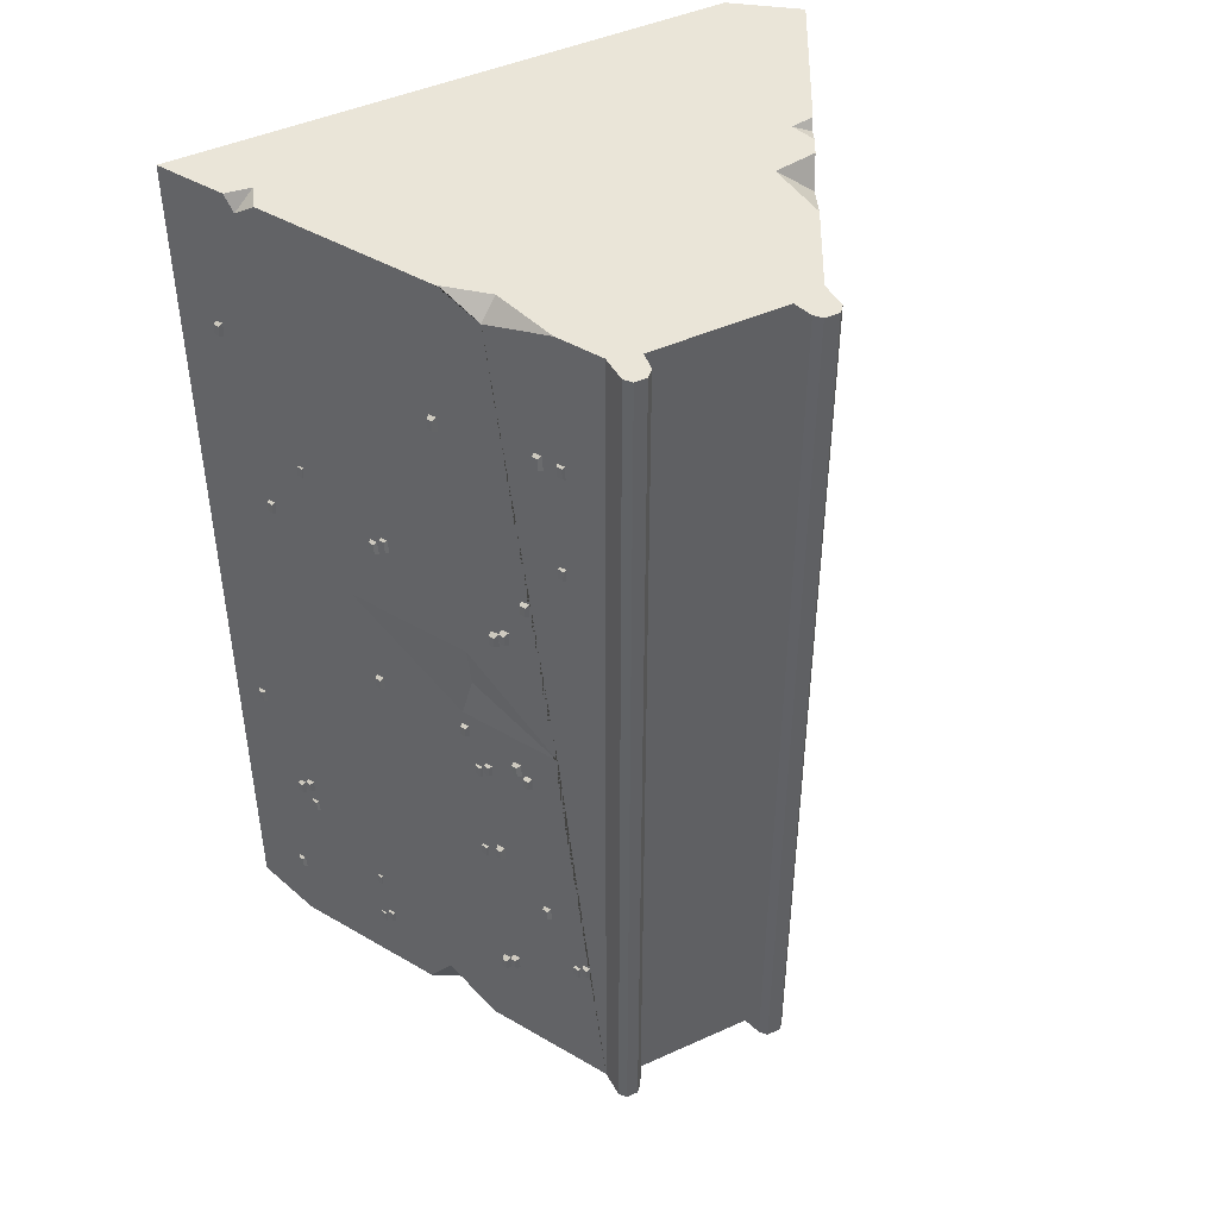
<metadata>
{"format":"obj","ext":"obj","renderer":"f3d","projection":"perspective","resolution":1024,"background":"white","views":[{"elev":45.4,"azim":152.5,"up":"+Z"}]}
</metadata>
<code>
v -2.302 9.373 11.18
v 2.302 9.373 11.18
v -2.302 9.373 -11.51
v 2.302 9.373 -11.51
v -7.405 0 -10.9
v 6.368 0 -11.51
v 7.405 0 11.18
v -5.449 0 11.18
v -3.401 7.353 11.18
v -4.331 5.645 11.18
v -3.316 5.812 11.18
v -4.146 5.986 10.54
v -4.556 5.232 11.18
v -4.928 4.549 11.18
v -4.845 4.701 10.95
v -4.378 4.651 11.18
v 2.842 8.381 11.18
v 3.633 6.928 10.72
v 4.14 5.996 11.18
v 3.248 6.789 11.18
v 4.074 6.117 11.18
v 6.22 2.177 11.18
v 6.59 1.495 11.18
v 5.994 1.576 11.18
v 6.475 1.707 10.81
v 3.928 6.385 -11.51
v 4.858 4.678 -11.51
v 4.542 5.258 -10.6
v 3.368 5.546 -11.51
v 6.722 1.253 -11.51
v 7.405 0 -10.87
v -2.801 8.456 -11.51
v -3.506 7.162 -11.51
v -2.43 7.791 -11.51
v -3.126 7.859 -10.84
v -4.307 5.69 -11.51
v -5.625 3.268 -11.51
v -5.343 3.786 -10.96
v -4.612 3.816 -11.51
v -4.53 5.28 3.124
v -5.033 4.356 2.706
v -4.996 4.423 4.346
v -5.699 3.133 2.712
v -4.698 4.38 3.126
v -5.214 4.024 -5.403
v -4.968 4.475 -4.603
v -5.041 4.342 -5.883
v -3.359 7.431 -5.004
v -4.447 5.116 -5.031
v 2.899 8.275 -0.6344
v 4.022 6.213 1.406
v 4.118 6.037 -0.6226
v 5.508 3.483 1.428
v 3.897 6.124 0.3073
v -7.405 0 10.38
v -6.844 1.029 11.18
v -6.218 0 -11.51
v -7.087 0.5826 -11.51
v -2.665 8.855 7.582
v -2.671 8.852 7.832
v -2.61 8.981 7.589
v -2.627 8.972 7.828
v -2.461 8.981 7.511
v -2.476 8.972 7.906
v -2.546 8.775 7.502
v -2.55 8.774 7.912
v -2.773 8.607 7.769
v -2.773 8.622 8.021
v -2.722 8.741 7.769
v -2.722 8.749 8.025
v -2.572 8.733 7.693
v -2.573 8.739 8.107
v -2.656 8.518 7.692
v -2.656 8.534 8.1
v -3.402 7.526 1.756
v -3.408 7.522 2.006
v -3.348 7.661 1.756
v -3.366 7.653 1.992
v -3.198 7.657 1.681
v -3.214 7.648 2.075
v -3.282 7.44 1.681
v -3.287 7.437 2.092
v -3.196 7.897 6.097
v -3.198 7.91 6.349
v -3.135 8.013 6.109
v -3.148 8.047 6.349
v -2.989 8.014 6.025
v -3 8.044 6.424
v -3.08 7.818 6.012
v -3.083 7.827 6.424
v -3.816 6.783 4.748
v -3.816 6.79 5.003
v -3.761 6.908 4.757
v -3.765 6.926 5.003
v -3.614 6.905 4.676
v -3.616 6.921 5.079
v -3.699 6.7 4.666
v -3.7 6.705 5.079
v -3.547 7.27 1.469
v -3.547 7.283 1.719
v -3.49 7.388 1.484
v -3.497 7.419 1.719
v -3.343 7.387 1.4
v -3.348 7.416 1.793
v -3.43 7.191 1.383
v -3.431 7.2 1.793
v -2.76 8.678 -8.242
v -2.766 8.675 -7.991
v -2.706 8.805 -8.234
v -2.722 8.796 -7.996
v -2.556 8.804 -8.313
v -2.571 8.795 -7.917
v -2.641 8.598 -8.322
v -2.646 8.597 -7.912
v -2.868 8.431 -8.054
v -2.869 8.445 -7.802
v -2.817 8.564 -8.054
v -2.817 8.572 -7.798
v -2.668 8.556 -8.13
v -2.668 8.562 -7.716
v -2.751 8.341 -8.131
v -2.752 8.357 -7.723
v -2.87 8.426 -5.296
v -2.874 8.414 -5.035
v -2.818 8.562 -5.296
v -2.825 8.533 -5.035
v -2.669 8.558 -5.374
v -2.676 8.531 -4.956
v -2.752 8.342 -5.374
v -2.754 8.334 -4.956
v -3.366 7.593 -3.759
v -3.372 7.589 -3.508
v -3.312 7.728 -3.759
v -3.33 7.72 -3.523
v -3.162 7.724 -3.834
v -3.178 7.715 -3.44
v -3.246 7.507 -3.834
v -3.25 7.504 -3.423
v -3.645 7.109 -2.585
v -3.645 7.109 -2.35
v -3.593 7.245 -2.6
v -3.593 7.245 -2.35
v -3.445 7.238 -2.685
v -3.445 7.238 -2.275
v -3.528 7.021 -2.668
v -3.528 7.021 -2.275
v -3.77 6.879 -2.397
v -3.787 6.866 -2.154
v -3.728 7.007 -2.402
v -3.734 7.001 -2.14
v -3.583 6.996 -2.49
v -3.588 6.992 -2.067
v -3.656 6.788 -2.482
v -3.671 6.776 -2.083
v -3.16 7.964 -8.05
v -3.162 7.977 -7.797
v -3.099 8.08 -8.038
v -3.112 8.114 -7.797
v -2.953 8.081 -8.121
v -2.964 8.111 -7.722
v -3.044 7.885 -8.134
v -3.047 7.894 -7.722
v -4.378 5.739 -7.791
v -4.378 5.746 -7.536
v -4.324 5.864 -7.782
v -4.327 5.882 -7.536
v -4.176 5.861 -7.863
v -4.178 5.878 -7.46
v -4.261 5.656 -7.873
v -4.262 5.661 -7.46
v -3.903 6.558 2.011
v -3.908 6.554 2.261
v -3.848 6.684 2.018
v -3.865 6.675 2.257
v -3.699 6.684 1.94
v -3.714 6.675 2.335
v -3.784 6.477 1.931
v -3.788 6.476 2.341
v -4.011 6.31 2.198
v -4.011 6.325 2.45
v -3.96 6.444 2.198
v -3.96 6.451 2.454
v -3.81 6.436 2.123
v -3.811 6.442 2.536
v -3.894 6.221 2.121
v -3.894 6.236 2.529
v -3.981 6.363 4.969
v -3.985 6.351 5.231
v -3.93 6.499 4.969
v -3.937 6.47 5.231
v -3.78 6.496 4.892
v -3.787 6.468 5.31
v -3.864 6.279 4.892
v -3.866 6.271 5.31
v -4.201 6.043 1.047
v -4.207 6.039 1.298
v -4.147 6.179 1.047
v -4.165 6.17 1.284
v -3.997 6.174 0.9722
v -4.013 6.165 1.366
v -4.081 5.957 0.9722
v -4.086 5.955 1.383
v -6.557 1.706 6.164
v -6.557 1.706 6.4
v -6.505 1.841 6.15
v -6.505 1.841 6.4
v -6.357 1.834 6.064
v -6.357 1.834 6.475
v -6.44 1.618 6.082
v -6.44 1.618 6.475
v -6.682 1.475 6.353
v -6.699 1.462 6.596
v -6.64 1.603 6.348
v -6.645 1.597 6.61
v -6.495 1.592 6.259
v -6.5 1.589 6.683
v -6.568 1.385 6.268
v -6.583 1.372 6.667
v -5.089 4.382 -3.636
v -5.092 4.396 -3.384
v -5.029 4.498 -3.625
v -5.042 4.532 -3.384
v -4.883 4.5 -3.708
v -4.894 4.529 -3.309
v -4.974 4.303 -3.721
v -4.977 4.313 -3.309
v -5.329 3.975 0.887
v -5.329 3.982 1.142
v -5.275 4.1 0.8955
v -5.278 4.118 1.142
v -5.127 4.097 0.8144
v -5.129 4.113 1.218
v -5.212 3.892 0.8043
v -5.213 3.897 1.218
v -5.239 4.131 -3.432
v -5.239 4.143 -3.182
v -5.182 4.248 -3.417
v -5.188 4.279 -3.182
v -5.035 4.248 -3.501
v -5.04 4.277 -3.108
v -5.122 4.051 -3.518
v -5.123 4.06 -3.108
v -6.488 1.786 6.8
v -6.491 1.8 7.052
v -6.428 1.902 6.812
v -6.441 1.936 7.052
v -6.282 1.904 6.728
v -6.293 1.933 7.127
v -6.373 1.707 6.715
v -6.376 1.717 7.127
v -7.108 0.6722 3.576
v -7.109 0.6795 3.831
v -7.054 0.7976 3.584
v -7.057 0.8152 3.831
v -6.906 0.7943 3.503
v -6.909 0.811 3.906
v -6.991 0.5893 3.493
v -6.992 0.5943 3.906
v -5.452 3.683 -8.198
v -5.457 3.68 -7.947
v -5.397 3.81 -8.191
v -5.414 3.801 -7.952
v -5.248 3.809 -8.269
v -5.263 3.8 -7.874
v -5.333 3.603 -8.278
v -5.337 3.602 -7.868
v -5.56 3.436 -8.011
v -5.56 3.45 -7.759
v -5.509 3.569 -8.011
v -5.509 3.577 -7.755
v -5.359 3.561 -8.086
v -5.36 3.567 -7.673
v -5.443 3.346 -8.087
v -5.443 3.362 -7.68
v -6.075 2.478 -4.619
v -6.079 2.466 -4.357
v -6.023 2.614 -4.619
v -6.03 2.585 -4.357
v -5.874 2.611 -4.696
v -5.881 2.583 -4.278
v -5.957 2.394 -4.696
v -5.959 2.386 -4.278
v -6.571 1.646 -3.112
v -6.577 1.641 -2.861
v -6.517 1.781 -3.112
v -6.535 1.772 -2.875
v -6.367 1.776 -3.186
v -6.383 1.767 -2.792
v -6.451 1.559 -3.186
v -6.455 1.557 -2.776
v -6.85 1.162 -7.876
v -6.85 1.162 -7.64
v -6.798 1.297 -7.89
v -6.798 1.297 -7.64
v -6.65 1.29 -7.976
v -6.65 1.29 -7.565
v -6.733 1.074 -7.958
v -6.733 1.074 -7.565
v -6.975 0.931 -7.687
v -6.992 0.9179 -7.444
v -6.933 1.059 -7.692
v -6.939 1.053 -7.43
v -6.788 1.049 -7.781
v -6.793 1.045 -7.357
v -6.861 0.8408 -7.772
v -6.876 0.828 -7.373
v -6.716 1.39 -9.469
v -6.716 1.402 -9.219
v -6.659 1.508 -9.454
v -6.665 1.538 -9.219
v -6.512 1.507 -9.537
v -6.517 1.536 -9.144
v -6.599 1.31 -9.555
v -6.6 1.319 -9.144
v 2.665 8.855 -7.582
v 2.671 8.852 -7.832
v 2.61 8.981 -7.589
v 2.627 8.972 -7.828
v 2.461 8.981 -7.51
v 2.476 8.972 -7.906
v 2.546 8.775 -7.502
v 2.55 8.774 -7.912
v 2.773 8.607 -7.769
v 2.773 8.622 -8.021
v 2.722 8.741 -7.769
v 2.722 8.749 -8.025
v 2.572 8.733 -7.693
v 2.573 8.739 -8.107
v 2.656 8.518 -7.692
v 2.656 8.534 -8.1
v 3.402 7.526 -1.756
v 3.408 7.522 -2.006
v 3.348 7.661 -1.756
v 3.366 7.653 -1.992
v 3.198 7.657 -1.681
v 3.214 7.648 -2.075
v 3.282 7.44 -1.681
v 3.287 7.437 -2.092
v 3.682 7.042 -8.733
v 3.682 7.042 -8.969
v 3.629 7.178 -8.719
v 3.629 7.178 -8.969
v 3.481 7.171 -8.633
v 3.481 7.171 -9.044
v 3.565 6.954 -8.651
v 3.565 6.954 -9.044
v 3.806 6.812 -8.922
v 3.823 6.799 -9.165
v 3.764 6.94 -8.917
v 3.77 6.934 -9.179
v 3.619 6.929 -8.828
v 3.624 6.925 -9.252
v 3.692 6.721 -8.837
v 3.707 6.709 -9.236
v 3.196 7.897 -6.097
v 3.198 7.91 -6.349
v 3.135 8.013 -6.109
v 3.148 8.047 -6.349
v 2.989 8.014 -6.025
v 3 8.044 -6.424
v 3.08 7.818 -6.012
v 3.083 7.827 -6.424
v 3.816 6.783 -4.748
v 3.816 6.79 -5.003
v 3.761 6.908 -4.757
v 3.765 6.926 -5.003
v 3.614 6.905 -4.676
v 3.616 6.921 -5.079
v 3.699 6.7 -4.666
v 3.7 6.705 -5.079
v 3.547 7.27 -1.469
v 3.547 7.283 -1.719
v 3.49 7.388 -1.484
v 3.497 7.419 -1.719
v 3.343 7.387 -1.4
v 3.348 7.416 -1.793
v 3.43 7.191 -1.383
v 3.431 7.2 -1.793
v 2.868 8.431 8.054
v 2.869 8.445 7.802
v 2.817 8.564 8.054
v 2.817 8.572 7.798
v 2.668 8.556 8.13
v 2.668 8.562 7.716
v 2.751 8.341 8.131
v 2.752 8.357 7.723
v 2.87 8.426 5.296
v 2.874 8.414 5.035
v 2.818 8.562 5.296
v 2.825 8.533 5.035
v 2.669 8.558 5.374
v 2.676 8.531 4.956
v 2.752 8.342 5.374
v 2.754 8.334 4.956
v 3.366 7.593 3.759
v 3.372 7.589 3.508
v 3.312 7.728 3.759
v 3.33 7.72 3.523
v 3.162 7.724 3.834
v 3.178 7.715 3.44
v 3.246 7.507 3.834
v 3.25 7.504 3.423
v 3.645 7.109 2.585
v 3.645 7.109 2.35
v 3.593 7.245 2.6
v 3.593 7.245 2.35
v 3.445 7.238 2.686
v 3.445 7.238 2.275
v 3.528 7.021 2.668
v 3.528 7.021 2.275
v 3.77 6.879 2.397
v 3.787 6.866 2.154
v 3.728 7.007 2.402
v 3.734 7.001 2.14
v 3.583 6.996 2.491
v 3.588 6.992 2.067
v 3.656 6.788 2.482
v 3.671 6.776 2.083
v 3.16 7.964 8.05
v 3.162 7.977 7.797
v 3.099 8.08 8.038
v 3.112 8.114 7.797
v 2.953 8.081 8.121
v 2.964 8.111 7.722
v 3.044 7.885 8.134
v 3.047 7.894 7.722
v 4.378 5.739 7.791
v 4.378 5.746 7.536
v 4.324 5.864 7.782
v 4.327 5.882 7.536
v 4.176 5.861 7.863
v 4.178 5.878 7.46
v 4.261 5.656 7.873
v 4.262 5.661 7.46
v 3.903 6.558 -2.011
v 3.908 6.554 -2.261
v 3.848 6.684 -2.018
v 3.865 6.675 -2.257
v 3.699 6.684 -1.94
v 3.714 6.675 -2.335
v 3.784 6.477 -1.931
v 3.788 6.476 -2.341
v 4.011 6.31 -2.198
v 4.011 6.325 -2.45
v 3.96 6.444 -2.198
v 3.96 6.451 -2.454
v 3.81 6.436 -2.123
v 3.811 6.442 -2.536
v 3.894 6.221 -2.121
v 3.894 6.236 -2.529
v 3.981 6.363 -4.969
v 3.985 6.351 -5.231
v 3.93 6.499 -4.969
v 3.937 6.47 -5.231
v 3.78 6.496 -4.892
v 3.787 6.468 -5.31
v 3.864 6.279 -4.892
v 3.866 6.271 -5.31
v 4.201 6.043 -1.047
v 4.207 6.039 -1.298
v 4.147 6.179 -1.047
v 4.165 6.17 -1.284
v 3.997 6.174 -0.9722
v 4.013 6.165 -1.366
v 4.081 5.957 -0.9722
v 4.086 5.955 -1.383
v 6.557 1.706 -6.164
v 6.557 1.706 -6.4
v 6.505 1.841 -6.15
v 6.505 1.841 -6.399
v 6.357 1.834 -6.064
v 6.357 1.834 -6.475
v 6.44 1.618 -6.082
v 6.44 1.618 -6.475
v 6.682 1.475 -6.353
v 6.699 1.462 -6.596
v 6.64 1.603 -6.348
v 6.645 1.597 -6.61
v 6.495 1.592 -6.259
v 6.5 1.589 -6.683
v 6.568 1.385 -6.268
v 6.583 1.372 -6.667
v 5.089 4.382 3.636
v 5.092 4.396 3.384
v 5.029 4.498 3.625
v 5.042 4.532 3.384
v 4.883 4.5 3.708
v 4.894 4.529 3.309
v 4.974 4.303 3.721
v 4.977 4.313 3.309
v 5.329 3.975 -0.887
v 5.329 3.982 -1.142
v 5.274 4.1 -0.8955
v 5.278 4.118 -1.142
v 5.127 4.097 -0.8143
v 5.129 4.113 -1.218
v 5.212 3.892 -0.8043
v 5.213 3.897 -1.218
v 5.239 4.131 3.432
v 5.239 4.143 3.182
v 5.182 4.248 3.417
v 5.188 4.279 3.182
v 5.035 4.248 3.501
v 5.04 4.277 3.108
v 5.122 4.051 3.518
v 5.123 4.06 3.108
v 5.466 3.656 -9.702
v 5.472 3.652 -9.953
v 5.412 3.782 -9.709
v 5.429 3.773 -9.948
v 5.263 3.782 -9.631
v 5.278 3.773 -10.03
v 5.347 3.575 -9.622
v 5.352 3.574 -10.03
v 5.575 3.408 -9.889
v 5.575 3.423 -10.14
v 5.523 3.542 -9.89
v 5.524 3.549 -10.15
v 5.374 3.534 -9.814
v 5.375 3.54 -10.23
v 5.458 3.319 -9.813
v 5.458 3.334 -10.22
v 5.576 3.403 -8.44
v 5.58 3.391 -8.701
v 5.525 3.539 -8.44
v 5.532 3.51 -8.701
v 5.375 3.536 -8.362
v 5.382 3.508 -8.78
v 5.459 3.319 -8.362
v 5.461 3.311 -8.78
v 6.488 1.786 -6.8
v 6.491 1.8 -7.052
v 6.428 1.902 -6.812
v 6.441 1.936 -7.052
v 6.282 1.904 -6.728
v 6.293 1.933 -7.127
v 6.373 1.707 -6.715
v 6.376 1.717 -7.127
v 7.108 0.6722 -3.576
v 7.109 0.6795 -3.83
v 7.054 0.7976 -3.584
v 7.057 0.8152 -3.83
v 6.906 0.7943 -3.503
v 6.909 0.811 -3.906
v 6.991 0.5893 -3.493
v 6.992 0.5943 -3.906
v 6.839 1.16 -9.485
v 6.84 1.172 -9.735
v 6.783 1.278 -9.5
v 6.789 1.308 -9.735
v 6.636 1.277 -9.416
v 6.64 1.306 -9.809
v 6.723 1.08 -9.399
v 6.724 1.089 -9.809
v 6.075 2.478 4.619
v 6.078 2.466 4.357
v 6.023 2.614 4.619
v 6.03 2.585 4.357
v 5.874 2.611 4.696
v 5.881 2.583 4.278
v 5.957 2.394 4.696
v 5.959 2.386 4.278
v 6.571 1.646 3.112
v 6.577 1.641 2.861
v 6.517 1.781 3.112
v 6.535 1.772 2.875
v 6.367 1.776 3.186
v 6.383 1.767 2.792
v 6.451 1.559 3.186
v 6.455 1.557 2.776
v 6.975 0.931 7.687
v 6.992 0.9179 7.444
v 6.933 1.059 7.692
v 6.939 1.053 7.43
v 6.788 1.049 7.781
v 6.793 1.045 7.357
v 6.861 0.8408 7.772
v 6.876 0.828 7.373
v -2.302 10.03 11.18
v -1.645 10.03 11.18
v -1.794 10.2 11.18
v -2.157 10.2 11.18
v -2.157 10.2 -11.51
v -1.794 10.2 -11.51
v 1.697 10.03 -11.51
v 1.865 10.2 -11.51
v 2.157 10.2 -11.51
v 2.302 10.03 -11.51
v 2.302 10.03 11.18
v 2.157 10.2 11.18
v -2.302 10.03 -11.51
v -2.302 9.568 -11.51
v -2.302 9.568 11.18
v -1.513 9.568 11.18
v 2.302 9.568 -11.51
v 2.302 9.568 11.18
v 1.616 9.568 -11.51
v -1.645 10.03 -11.51
v 1.616 9.568 11.18
v 1.697 10.03 11.18
v 1.865 10.2 11.18
v -1.513 9.568 -11.51
v 0.05164 9.568 11.18
v 0.05164 9.568 -11.51
f 579 580 581 582
f 583 582 581 584
f 585 586 587 588
f 589 588 587 590
f 591 579 582 583
f 3 4 34 32
f 18 20 19 21
f 1 3 32 35
f 9 12 11
f 11 12 10
f 16 15 14
f 13 15 16
f 11 24 22 19 20
f 30 31 6
f 17 20 18
f 22 24 25
f 25 24 23
f 29 28 27
f 26 28 29
f 4 2 17 18 50
f 5 57 6 31 7 8 55
f 35 34 33
f 32 34 35
f 36 39 38
f 38 39 37
f 42 40 44
f 47 48 35 33 36 38
f 15 43 5 55 56 14
f 43 42 44
f 2 1 20 17
f 24 8 7 23
f 11 10 13 16 24
f 16 14 56 8 24
f 28 53 25 31 30 27
f 53 52 54
f 31 25 23 7
f 52 50 54
f 34 29 39 36 33
f 4 26 29 34
f 39 6 57 58 37
f 39 29 27 30 6
f 1 35 48 12 9
f 20 1 9 11
f 45 47 38
f 43 41 45 38 37 58 5
f 15 42 43
f 12 40 42 15 13 10
f 44 40 41
f 43 44 41
f 41 40 46 45
f 12 48 46 40
f 49 48 47
f 45 49 47
f 45 46 49
f 46 48 49
f 51 50 18
f 53 51 18 21 19 22 25
f 28 52 53
f 4 50 52 28 26
f 54 50 51
f 53 54 51
f 56 55 8
f 58 57 5
f 592 593 579 591
f 593 594 580 579
f 596 595 588 589
f 597 585 588 595
f 59 60 62 61
f 61 62 64 63
f 63 64 66 65
f 65 66 60 59
f 60 66 64 62
f 65 59 61 63
f 67 68 70 69
f 69 70 72 71
f 71 72 74 73
f 73 74 68 67
f 68 74 72 70
f 73 67 69 71
f 75 76 78 77
f 77 78 80 79
f 79 80 82 81
f 81 82 76 75
f 76 82 80 78
f 81 75 77 79
f 83 84 86 85
f 85 86 88 87
f 87 88 90 89
f 89 90 84 83
f 84 90 88 86
f 89 83 85 87
f 91 92 94 93
f 93 94 96 95
f 95 96 98 97
f 97 98 92 91
f 92 98 96 94
f 97 91 93 95
f 99 100 102 101
f 101 102 104 103
f 103 104 106 105
f 105 106 100 99
f 100 106 104 102
f 105 99 101 103
f 107 108 110 109
f 109 110 112 111
f 111 112 114 113
f 113 114 108 107
f 108 114 112 110
f 113 107 109 111
f 115 116 118 117
f 117 118 120 119
f 119 120 122 121
f 121 122 116 115
f 116 122 120 118
f 121 115 117 119
f 123 124 126 125
f 125 126 128 127
f 127 128 130 129
f 129 130 124 123
f 124 130 128 126
f 129 123 125 127
f 131 132 134 133
f 133 134 136 135
f 135 136 138 137
f 137 138 132 131
f 132 138 136 134
f 137 131 133 135
f 139 140 142 141
f 141 142 144 143
f 143 144 146 145
f 145 146 140 139
f 140 146 144 142
f 145 139 141 143
f 147 148 150 149
f 149 150 152 151
f 151 152 154 153
f 153 154 148 147
f 148 154 152 150
f 153 147 149 151
f 155 156 158 157
f 157 158 160 159
f 159 160 162 161
f 161 162 156 155
f 156 162 160 158
f 161 155 157 159
f 163 164 166 165
f 165 166 168 167
f 167 168 170 169
f 169 170 164 163
f 164 170 168 166
f 169 163 165 167
f 171 172 174 173
f 173 174 176 175
f 175 176 178 177
f 177 178 172 171
f 172 178 176 174
f 177 171 173 175
f 179 180 182 181
f 181 182 184 183
f 183 184 186 185
f 185 186 180 179
f 180 186 184 182
f 185 179 181 183
f 187 188 190 189
f 189 190 192 191
f 191 192 194 193
f 193 194 188 187
f 188 194 192 190
f 193 187 189 191
f 195 196 198 197
f 197 198 200 199
f 199 200 202 201
f 201 202 196 195
f 196 202 200 198
f 201 195 197 199
f 203 204 206 205
f 205 206 208 207
f 207 208 210 209
f 209 210 204 203
f 204 210 208 206
f 209 203 205 207
f 211 212 214 213
f 213 214 216 215
f 215 216 218 217
f 217 218 212 211
f 212 218 216 214
f 217 211 213 215
f 219 220 222 221
f 221 222 224 223
f 223 224 226 225
f 225 226 220 219
f 220 226 224 222
f 225 219 221 223
f 227 228 230 229
f 229 230 232 231
f 231 232 234 233
f 233 234 228 227
f 228 234 232 230
f 233 227 229 231
f 235 236 238 237
f 237 238 240 239
f 239 240 242 241
f 241 242 236 235
f 236 242 240 238
f 241 235 237 239
f 243 244 246 245
f 245 246 248 247
f 247 248 250 249
f 249 250 244 243
f 244 250 248 246
f 249 243 245 247
f 251 252 254 253
f 253 254 256 255
f 255 256 258 257
f 257 258 252 251
f 252 258 256 254
f 257 251 253 255
f 259 260 262 261
f 261 262 264 263
f 263 264 266 265
f 265 266 260 259
f 260 266 264 262
f 265 259 261 263
f 267 268 270 269
f 269 270 272 271
f 271 272 274 273
f 273 274 268 267
f 268 274 272 270
f 273 267 269 271
f 275 276 278 277
f 277 278 280 279
f 279 280 282 281
f 281 282 276 275
f 276 282 280 278
f 281 275 277 279
f 283 284 286 285
f 285 286 288 287
f 287 288 290 289
f 289 290 284 283
f 284 290 288 286
f 289 283 285 287
f 291 292 294 293
f 293 294 296 295
f 295 296 298 297
f 297 298 292 291
f 292 298 296 294
f 297 291 293 295
f 299 300 302 301
f 301 302 304 303
f 303 304 306 305
f 305 306 300 299
f 300 306 304 302
f 305 299 301 303
f 307 308 310 309
f 309 310 312 311
f 311 312 314 313
f 313 314 308 307
f 308 314 312 310
f 313 307 309 311
f 315 316 318 317
f 317 318 320 319
f 319 320 322 321
f 321 322 316 315
f 316 322 320 318
f 321 315 317 319
f 323 324 326 325
f 325 326 328 327
f 327 328 330 329
f 329 330 324 323
f 324 330 328 326
f 329 323 325 327
f 331 332 334 333
f 333 334 336 335
f 335 336 338 337
f 337 338 332 331
f 332 338 336 334
f 337 331 333 335
f 339 340 342 341
f 341 342 344 343
f 343 344 346 345
f 345 346 340 339
f 340 346 344 342
f 345 339 341 343
f 347 348 350 349
f 349 350 352 351
f 351 352 354 353
f 353 354 348 347
f 348 354 352 350
f 353 347 349 351
f 355 356 358 357
f 357 358 360 359
f 359 360 362 361
f 361 362 356 355
f 356 362 360 358
f 361 355 357 359
f 363 364 366 365
f 365 366 368 367
f 367 368 370 369
f 369 370 364 363
f 364 370 368 366
f 369 363 365 367
f 371 372 374 373
f 373 374 376 375
f 375 376 378 377
f 377 378 372 371
f 372 378 376 374
f 377 371 373 375
f 379 380 382 381
f 381 382 384 383
f 383 384 386 385
f 385 386 380 379
f 380 386 384 382
f 385 379 381 383
f 387 388 390 389
f 389 390 392 391
f 391 392 394 393
f 393 394 388 387
f 388 394 392 390
f 393 387 389 391
f 395 396 398 397
f 397 398 400 399
f 399 400 402 401
f 401 402 396 395
f 396 402 400 398
f 401 395 397 399
f 403 404 406 405
f 405 406 408 407
f 407 408 410 409
f 409 410 404 403
f 404 410 408 406
f 409 403 405 407
f 411 412 414 413
f 413 414 416 415
f 415 416 418 417
f 417 418 412 411
f 412 418 416 414
f 417 411 413 415
f 419 420 422 421
f 421 422 424 423
f 423 424 426 425
f 425 426 420 419
f 420 426 424 422
f 425 419 421 423
f 427 428 430 429
f 429 430 432 431
f 431 432 434 433
f 433 434 428 427
f 428 434 432 430
f 433 427 429 431
f 435 436 438 437
f 437 438 440 439
f 439 440 442 441
f 441 442 436 435
f 436 442 440 438
f 441 435 437 439
f 443 444 446 445
f 445 446 448 447
f 447 448 450 449
f 449 450 444 443
f 444 450 448 446
f 449 443 445 447
f 451 452 454 453
f 453 454 456 455
f 455 456 458 457
f 457 458 452 451
f 452 458 456 454
f 457 451 453 455
f 459 460 462 461
f 461 462 464 463
f 463 464 466 465
f 465 466 460 459
f 460 466 464 462
f 465 459 461 463
f 467 468 470 469
f 469 470 472 471
f 471 472 474 473
f 473 474 468 467
f 468 474 472 470
f 473 467 469 471
f 475 476 478 477
f 477 478 480 479
f 479 480 482 481
f 481 482 476 475
f 476 482 480 478
f 481 475 477 479
f 483 484 486 485
f 485 486 488 487
f 487 488 490 489
f 489 490 484 483
f 484 490 488 486
f 489 483 485 487
f 491 492 494 493
f 493 494 496 495
f 495 496 498 497
f 497 498 492 491
f 492 498 496 494
f 497 491 493 495
f 499 500 502 501
f 501 502 504 503
f 503 504 506 505
f 505 506 500 499
f 500 506 504 502
f 505 499 501 503
f 507 508 510 509
f 509 510 512 511
f 511 512 514 513
f 513 514 508 507
f 508 514 512 510
f 513 507 509 511
f 515 516 518 517
f 517 518 520 519
f 519 520 522 521
f 521 522 516 515
f 516 522 520 518
f 521 515 517 519
f 523 524 526 525
f 525 526 528 527
f 527 528 530 529
f 529 530 524 523
f 524 530 528 526
f 529 523 525 527
f 531 532 534 533
f 533 534 536 535
f 535 536 538 537
f 537 538 532 531
f 532 538 536 534
f 537 531 533 535
f 539 540 542 541
f 541 542 544 543
f 543 544 546 545
f 545 546 540 539
f 540 546 544 542
f 545 539 541 543
f 547 548 550 549
f 549 550 552 551
f 551 552 554 553
f 553 554 548 547
f 548 554 552 550
f 553 547 549 551
f 555 556 558 557
f 557 558 560 559
f 559 560 562 561
f 561 562 556 555
f 556 562 560 558
f 561 555 557 559
f 563 564 566 565
f 565 566 568 567
f 567 568 570 569
f 569 570 564 563
f 564 570 568 566
f 569 563 565 567
f 571 572 574 573
f 573 574 576 575
f 575 576 578 577
f 577 578 572 571
f 572 578 576 574
f 577 571 573 575
f 583 584 598 591
f 600 599 596 589
f 601 600 589 590
f 586 601 590 587
f 591 598 602 592
f 585 597 599 600
f 586 585 600 601
f 581 580 598 584
f 598 580 594 602
f 603 604 602 594
f 3 1 593 592
f 1 594 593
f 2 4 595 596
f 4 597 595
f 2 596 599
f 3 592 602
f 4 3 602 604 597
f 1 2 599 603 594
f 597 604 603 599

</code>
